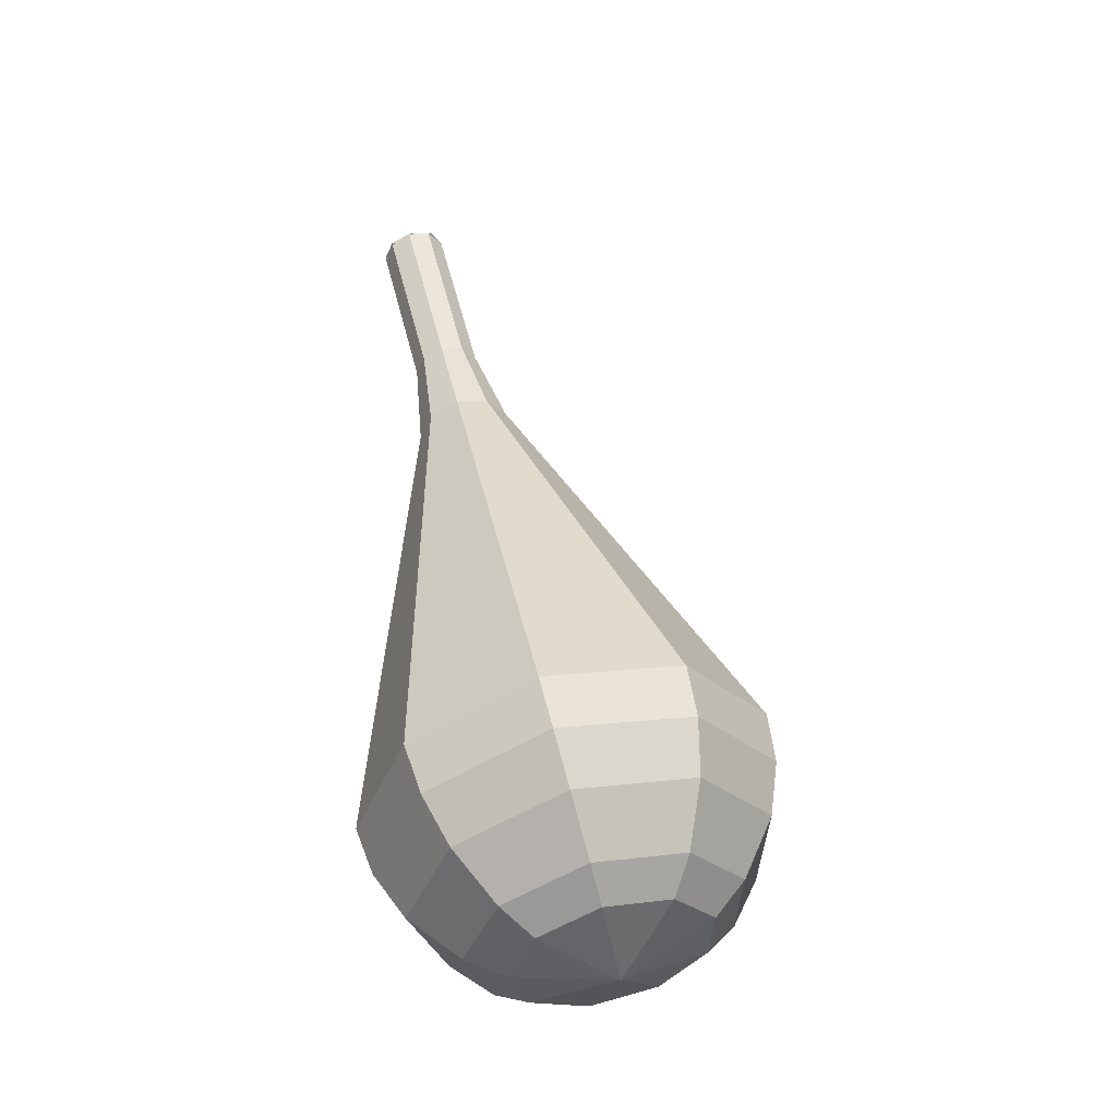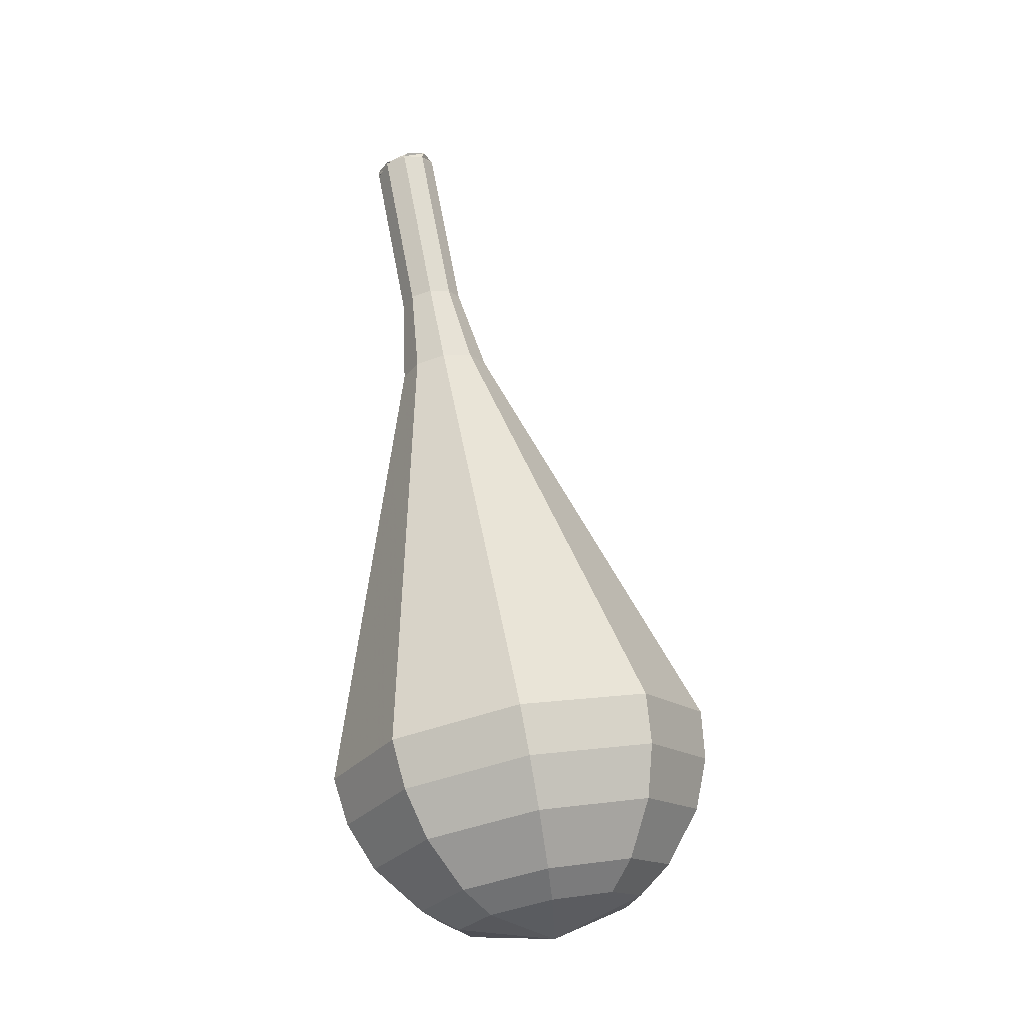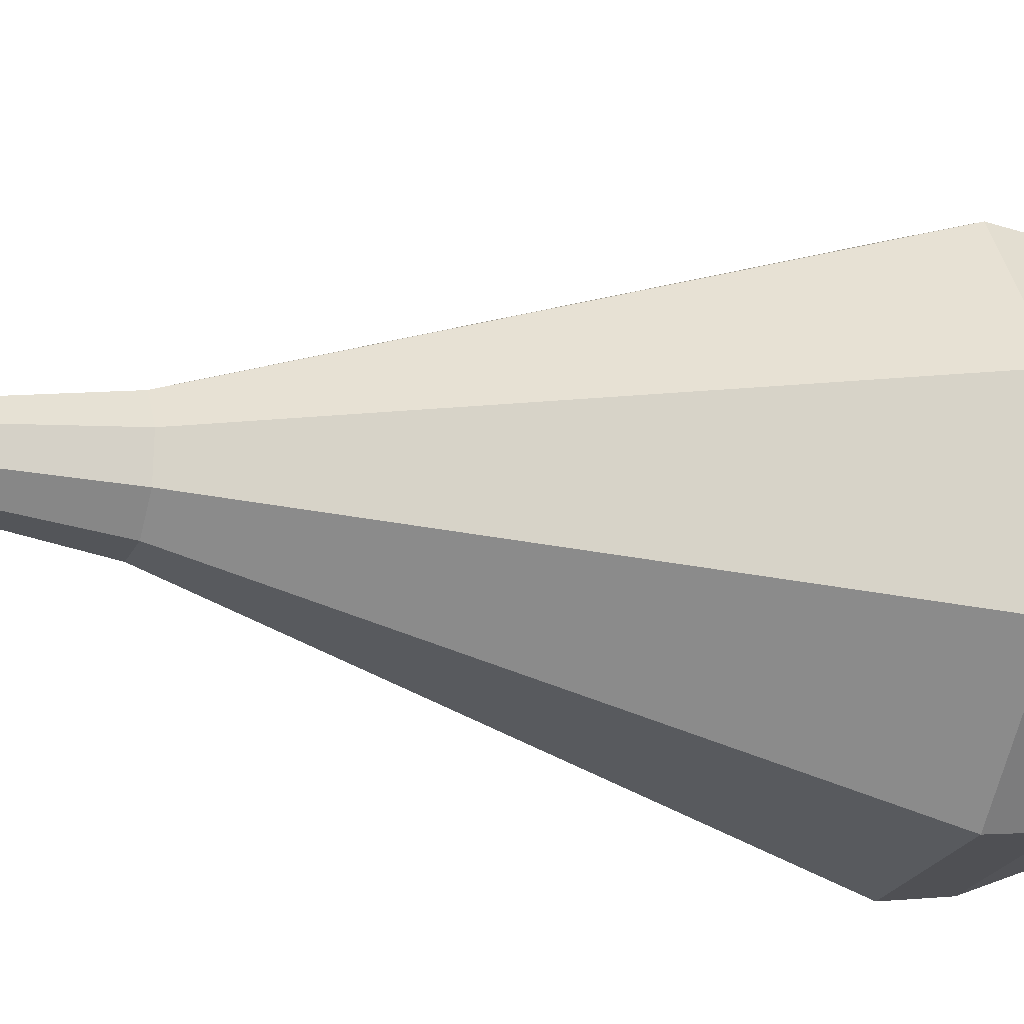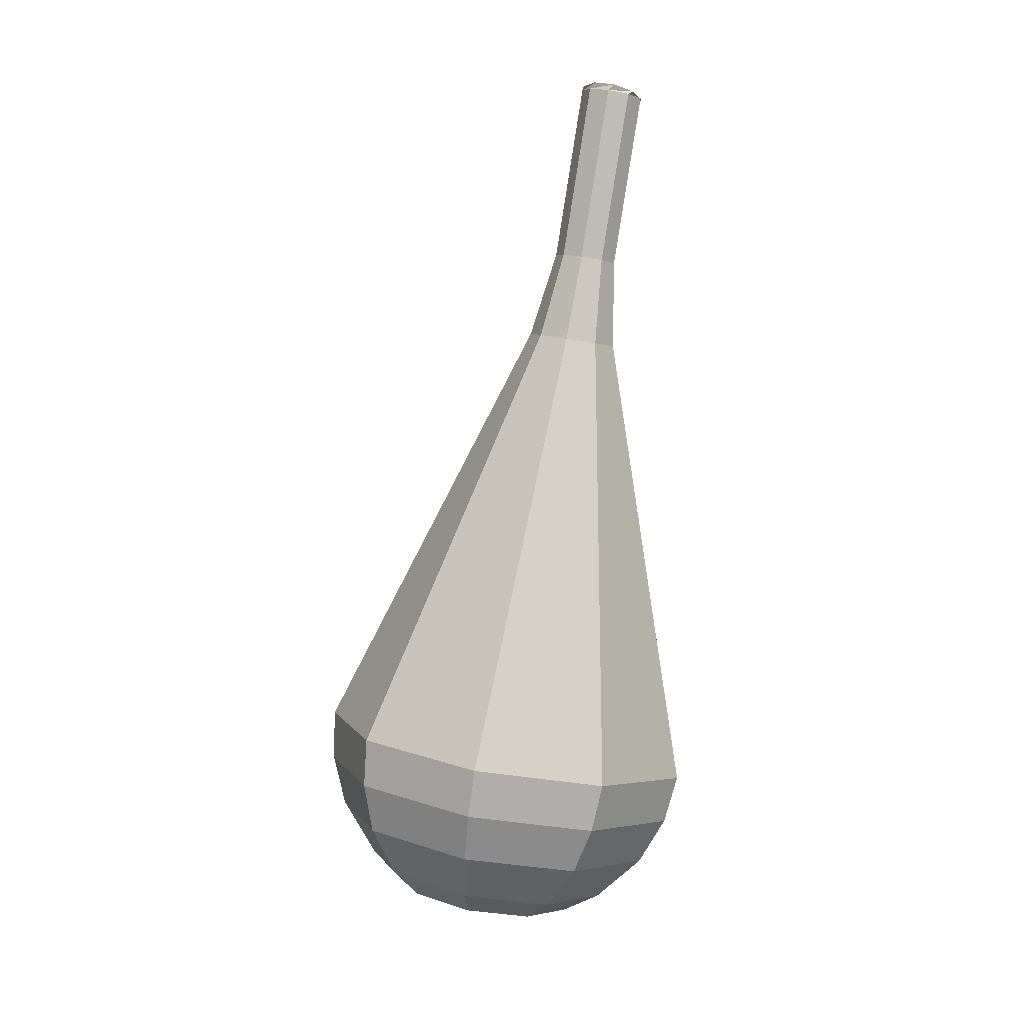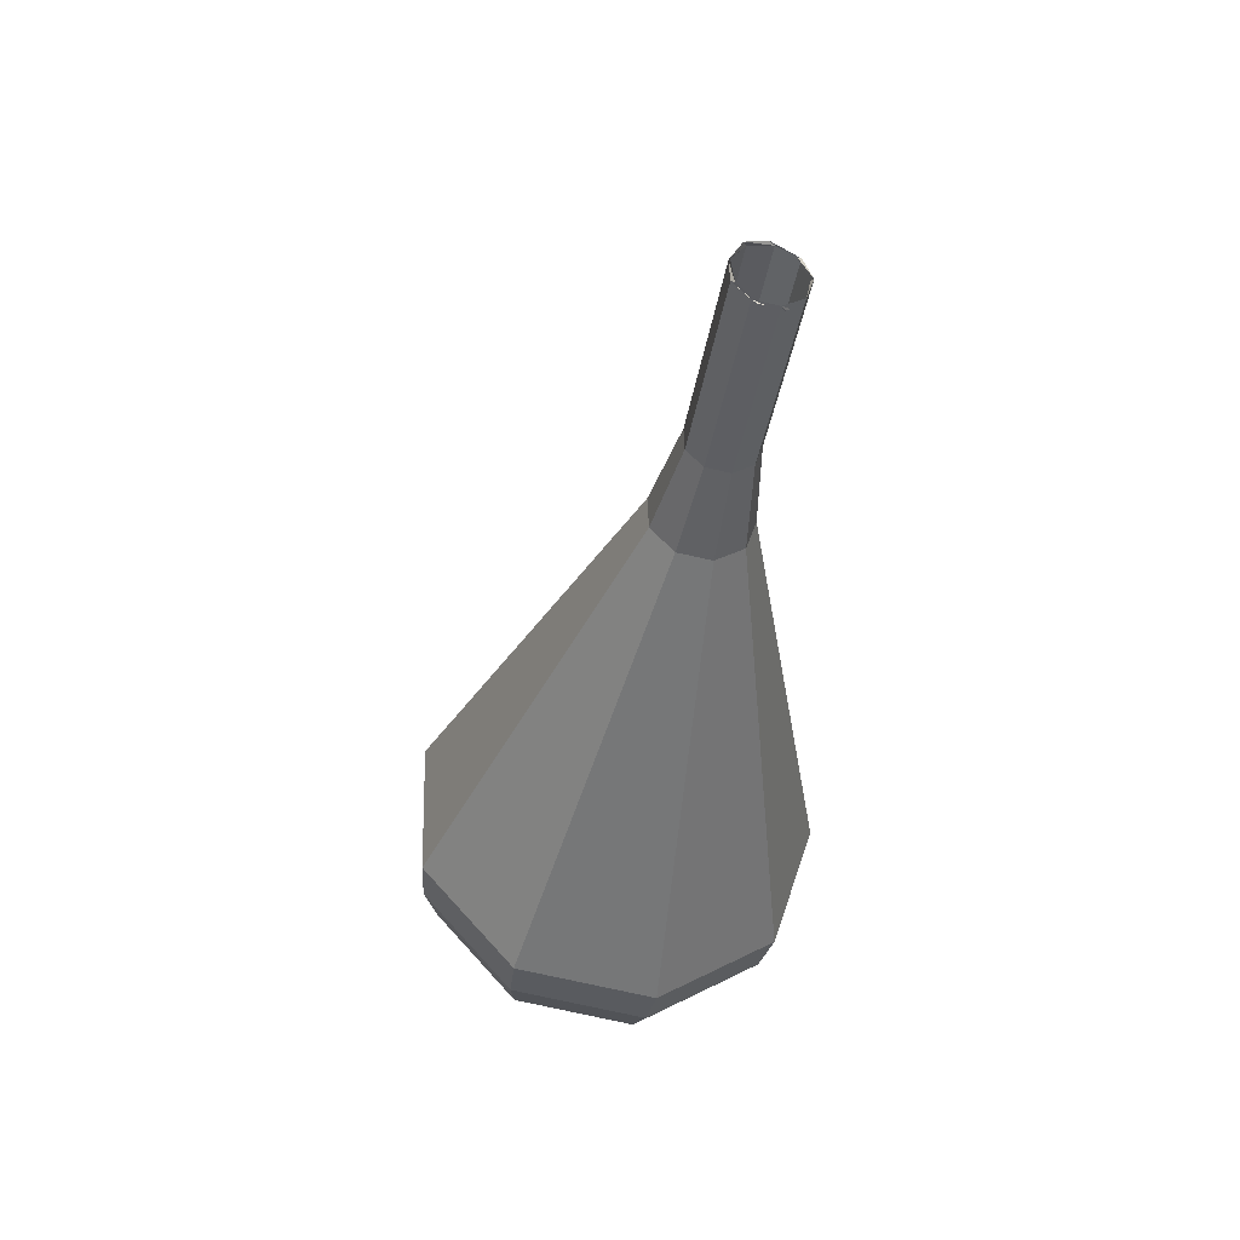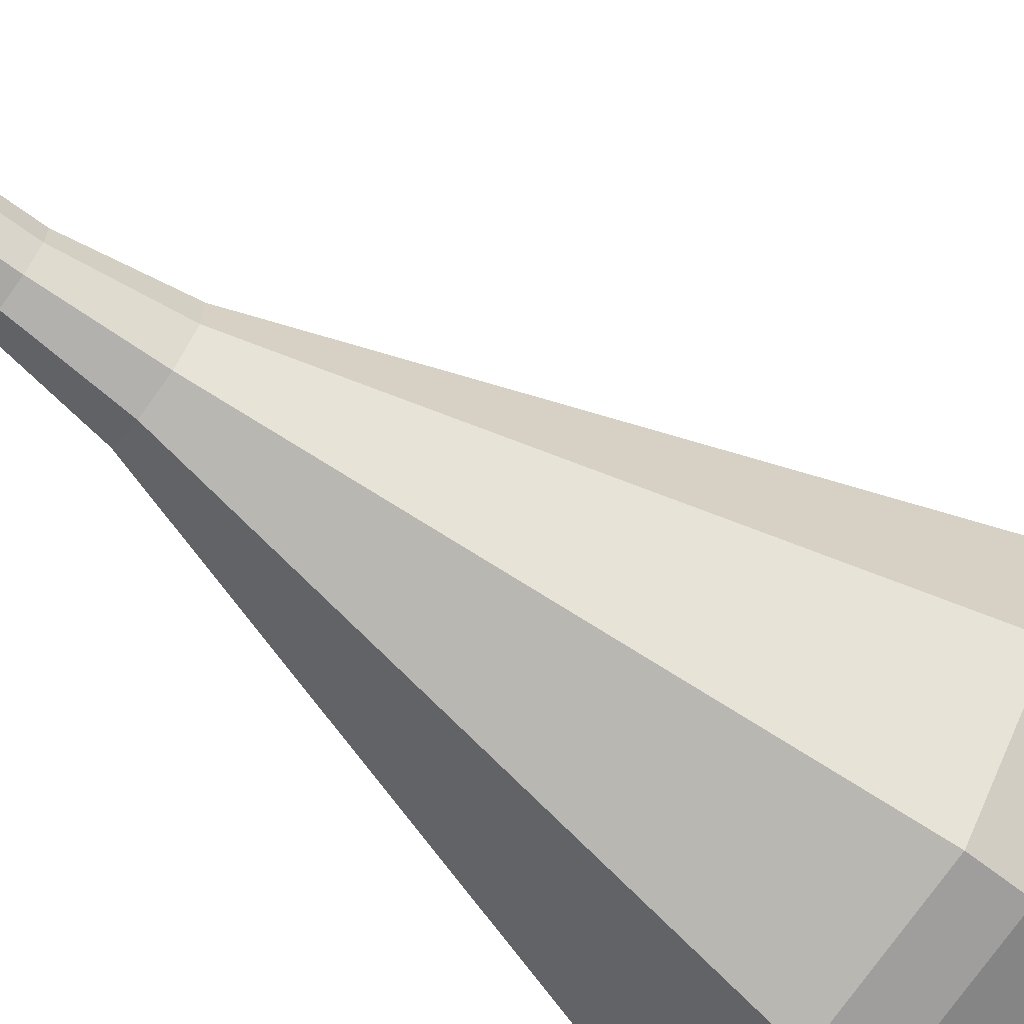
<metadata>
{"format":"obj","ext":"obj","renderer":"f3d","projection":"perspective","resolution":1024,"background":"white","views":[{"elev":-35.5,"azim":-2.2,"up":"+Z"},{"elev":-12.2,"azim":29.6,"up":"+Z"},{"elev":-10.5,"azim":56.9,"up":"+Y"},{"elev":14.6,"azim":121.7,"up":"+Z"},{"elev":40.7,"azim":-142.1,"up":"+Z"},{"elev":-64.6,"azim":40.1,"up":"+Y"}]}
</metadata>
<code>
g tube1
v 126.5 121.8 104.1
v 125.8 122.1 103.8
v 125.4 122.8 103.6
v 125.6 123.7 103.7
v 126.2 124.2 103.9
v 126.9 124.2 104.3
v 127.5 123.7 104.6
v 127.6 122.8 104.7
v 127.3 122.1 104.5
v 126.5 121.8 104.1
v 126.3 121.8 104.1
v 125.6 122.2 103.9
v 125.3 123 103.8
v 125.6 123.9 103.9
v 126.3 124.3 104
v 127.1 124.2 104.2
v 127.7 123.5 104.4
v 127.7 122.7 104.4
v 127.2 122 104.3
v 126.3 121.8 104.1
v 127.1 121.7 100.8
v 126.4 122.1 100.6
v 126.1 122.9 100.5
v 126.4 123.7 100.6
v 127.1 124.2 100.7
v 128 124 100.9
v 128.5 123.4 101.1
v 128.5 122.5 101.1
v 128 121.9 101
v 127.1 121.7 100.8
v 128 121.6 97.48
v 127.2 122 97.29
v 126.9 122.8 97.19
v 127.2 123.6 97.22
v 127.9 124 97.38
v 128.8 123.9 97.58
v 129.3 123.2 97.74
v 129.3 122.4 97.77
v 128.8 121.7 97.67
v 128 121.6 97.48
v 128.7 120.9 94.15
v 127.6 121.5 93.88
v 127.2 122.6 93.73
v 127.6 123.8 93.78
v 128.7 124.4 94
v 129.8 124.2 94.3
v 130.6 123.3 94.52
v 130.6 122.1 94.57
v 129.8 121.1 94.42
v 128.7 120.9 94.15
v 129.3 119.6 90.82
v 127.6 120.6 90.37
v 126.9 122.5 90.13
v 127.6 124.4 90.22
v 129.3 125.4 90.58
v 131.2 125.1 91.06
v 132.4 123.6 91.43
v 132.5 121.6 91.51
v 131.2 120 91.27
v 129.3 119.6 90.82
v 130.5 117.1 84.16
v 127.5 118.9 83.36
v 126.3 122.2 82.94
v 127.5 125.6 83.08
v 130.5 127.4 83.73
v 133.9 126.8 84.59
v 136.1 124.1 85.24
v 136.2 120.6 85.38
v 133.9 117.8 84.96
v 130.5 117.1 84.16
v 131.8 114.6 77.5
v 127.4 117.1 76.35
v 125.7 121.9 75.74
v 127.4 126.7 75.95
v 131.7 129.4 76.89
v 136.6 128.5 78.11
v 139.8 124.7 79.05
v 139.9 119.5 79.26
v 136.7 115.6 78.65
v 131.8 114.6 77.5
v 132.3 114.8 75.68
v 128.1 117.2 74.57
v 126.4 121.8 73.97
v 128 126.5 74.18
v 132.2 129.1 75.09
v 136.9 128.3 76.27
v 140.1 124.5 77.18
v 140.1 119.6 77.38
v 137 115.7 76.79
v 132.3 114.8 75.68
v 132.8 115.4 73.86
v 129.1 117.6 72.86
v 127.6 121.8 72.33
v 129 125.9 72.52
v 132.7 128.2 73.33
v 137 127.5 74.39
v 139.8 124.2 75.2
v 139.8 119.7 75.38
v 137.1 116.3 74.85
v 132.8 115.4 73.86
v 133.5 116.9 72.04
v 130.7 118.5 71.28
v 129.5 121.7 70.87
v 130.6 124.9 71.01
v 133.5 126.6 71.63
v 136.7 126.1 72.44
v 138.8 123.6 73.06
v 138.9 120.2 73.2
v 136.8 117.5 72.8
v 133.5 116.9 72.04
v 134 118.2 71.13
v 131.9 119.4 70.57
v 131 121.7 70.27
v 131.8 124 70.38
v 133.9 125.3 70.83
v 136.3 124.9 71.42
v 137.9 123 71.88
v 137.9 120.6 71.98
v 136.3 118.6 71.68
v 134 118.2 71.13
v 134.8 121.7 70.22
v 134.8 121.7 70.22
v 134.8 121.7 70.22
v 134.8 121.7 70.22
v 134.8 121.7 70.22
v 134.8 121.7 70.22
v 134.8 121.7 70.22
v 134.8 121.7 70.22
v 134.8 121.7 70.22
v 134.8 121.7 70.22
f 1 2 12
f 12 11 1
f 2 3 13
f 13 12 2
f 3 4 14
f 14 13 3
f 4 5 15
f 15 14 4
f 5 6 16
f 16 15 5
f 6 7 17
f 17 16 6
f 7 8 18
f 18 17 7
f 8 9 19
f 19 18 8
f 9 10 20
f 20 19 9
f 11 12 22
f 22 21 11
f 12 13 23
f 23 22 12
f 13 14 24
f 24 23 13
f 14 15 25
f 25 24 14
f 15 16 26
f 26 25 15
f 16 17 27
f 27 26 16
f 17 18 28
f 28 27 17
f 18 19 29
f 29 28 18
f 19 20 30
f 30 29 19
f 21 22 32
f 32 31 21
f 22 23 33
f 33 32 22
f 23 24 34
f 34 33 23
f 24 25 35
f 35 34 24
f 25 26 36
f 36 35 25
f 26 27 37
f 37 36 26
f 27 28 38
f 38 37 27
f 28 29 39
f 39 38 28
f 29 30 40
f 40 39 29
f 31 32 42
f 42 41 31
f 32 33 43
f 43 42 32
f 33 34 44
f 44 43 33
f 34 35 45
f 45 44 34
f 35 36 46
f 46 45 35
f 36 37 47
f 47 46 36
f 37 38 48
f 48 47 37
f 38 39 49
f 49 48 38
f 39 40 50
f 50 49 39
f 41 42 52
f 52 51 41
f 42 43 53
f 53 52 42
f 43 44 54
f 54 53 43
f 44 45 55
f 55 54 44
f 45 46 56
f 56 55 45
f 46 47 57
f 57 56 46
f 47 48 58
f 58 57 47
f 48 49 59
f 59 58 48
f 49 50 60
f 60 59 49
f 51 52 62
f 62 61 51
f 52 53 63
f 63 62 52
f 53 54 64
f 64 63 53
f 54 55 65
f 65 64 54
f 55 56 66
f 66 65 55
f 56 57 67
f 67 66 56
f 57 58 68
f 68 67 57
f 58 59 69
f 69 68 58
f 59 60 70
f 70 69 59
f 61 62 72
f 72 71 61
f 62 63 73
f 73 72 62
f 63 64 74
f 74 73 63
f 64 65 75
f 75 74 64
f 65 66 76
f 76 75 65
f 66 67 77
f 77 76 66
f 67 68 78
f 78 77 67
f 68 69 79
f 79 78 68
f 69 70 80
f 80 79 69
f 71 72 82
f 82 81 71
f 72 73 83
f 83 82 72
f 73 74 84
f 84 83 73
f 74 75 85
f 85 84 74
f 75 76 86
f 86 85 75
f 76 77 87
f 87 86 76
f 77 78 88
f 88 87 77
f 78 79 89
f 89 88 78
f 79 80 90
f 90 89 79
f 81 82 92
f 92 91 81
f 82 83 93
f 93 92 82
f 83 84 94
f 94 93 83
f 84 85 95
f 95 94 84
f 85 86 96
f 96 95 85
f 86 87 97
f 97 96 86
f 87 88 98
f 98 97 87
f 88 89 99
f 99 98 88
f 89 90 100
f 100 99 89
f 91 92 102
f 102 101 91
f 92 93 103
f 103 102 92
f 93 94 104
f 104 103 93
f 94 95 105
f 105 104 94
f 95 96 106
f 106 105 95
f 96 97 107
f 107 106 96
f 97 98 108
f 108 107 97
f 98 99 109
f 109 108 98
f 99 100 110
f 110 109 99
f 101 102 112
f 112 111 101
f 102 103 113
f 113 112 102
f 103 104 114
f 114 113 103
f 104 105 115
f 115 114 104
f 105 106 116
f 116 115 105
f 106 107 117
f 117 116 106
f 107 108 118
f 118 117 107
f 108 109 119
f 119 118 108
f 109 110 120
f 120 119 109
f 111 112 122
f 122 121 111
f 112 113 123
f 123 122 112
f 113 114 124
f 124 123 113
f 114 115 125
f 125 124 114
f 115 116 126
f 126 125 115
f 116 117 127
f 127 126 116
f 117 118 128
f 128 127 117
f 118 119 129
f 129 128 118
f 119 120 130
f 130 129 119
g

</code>
